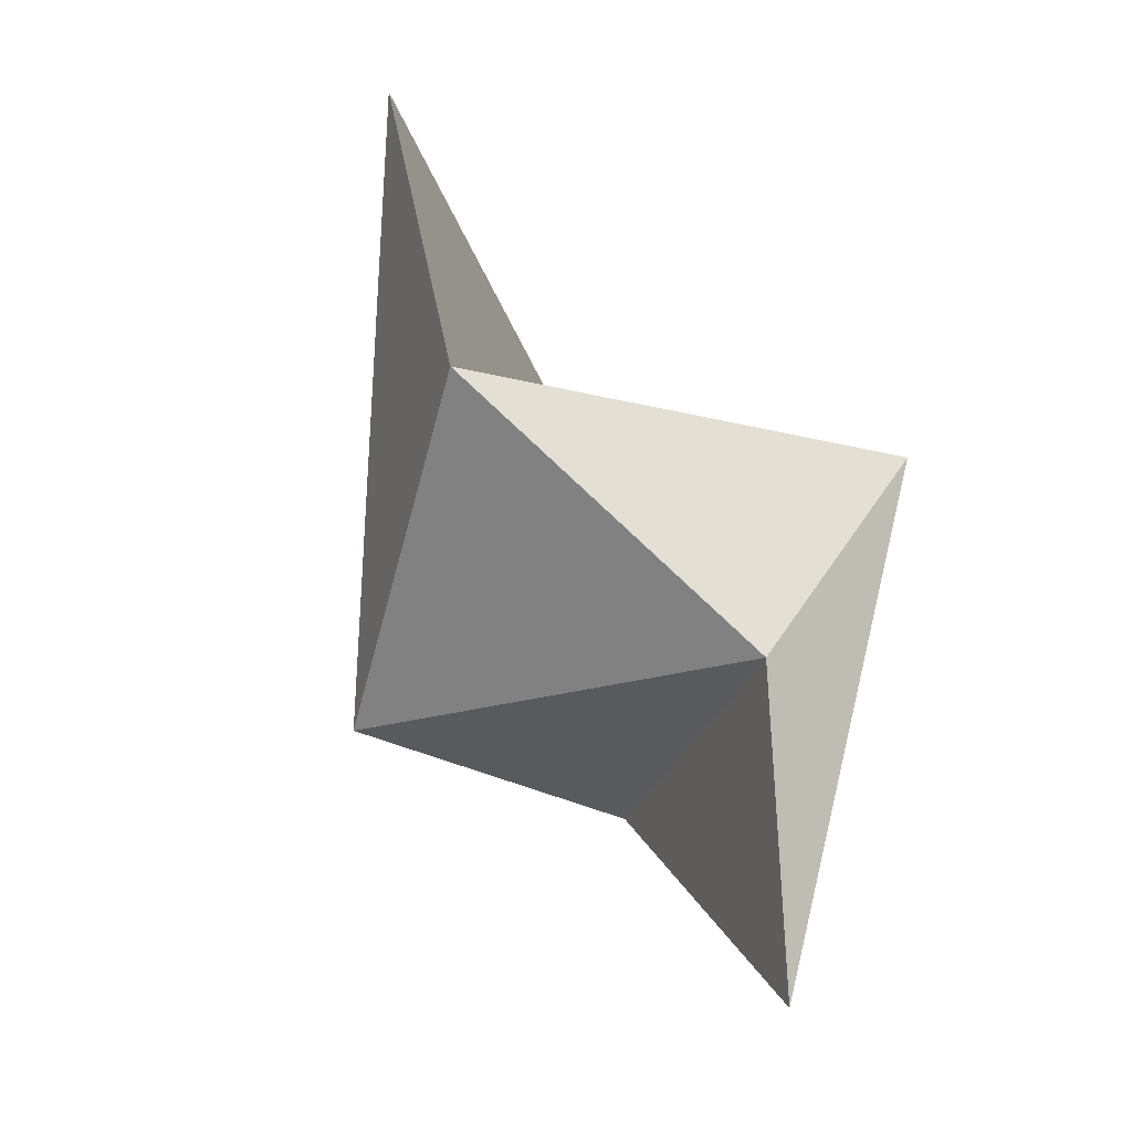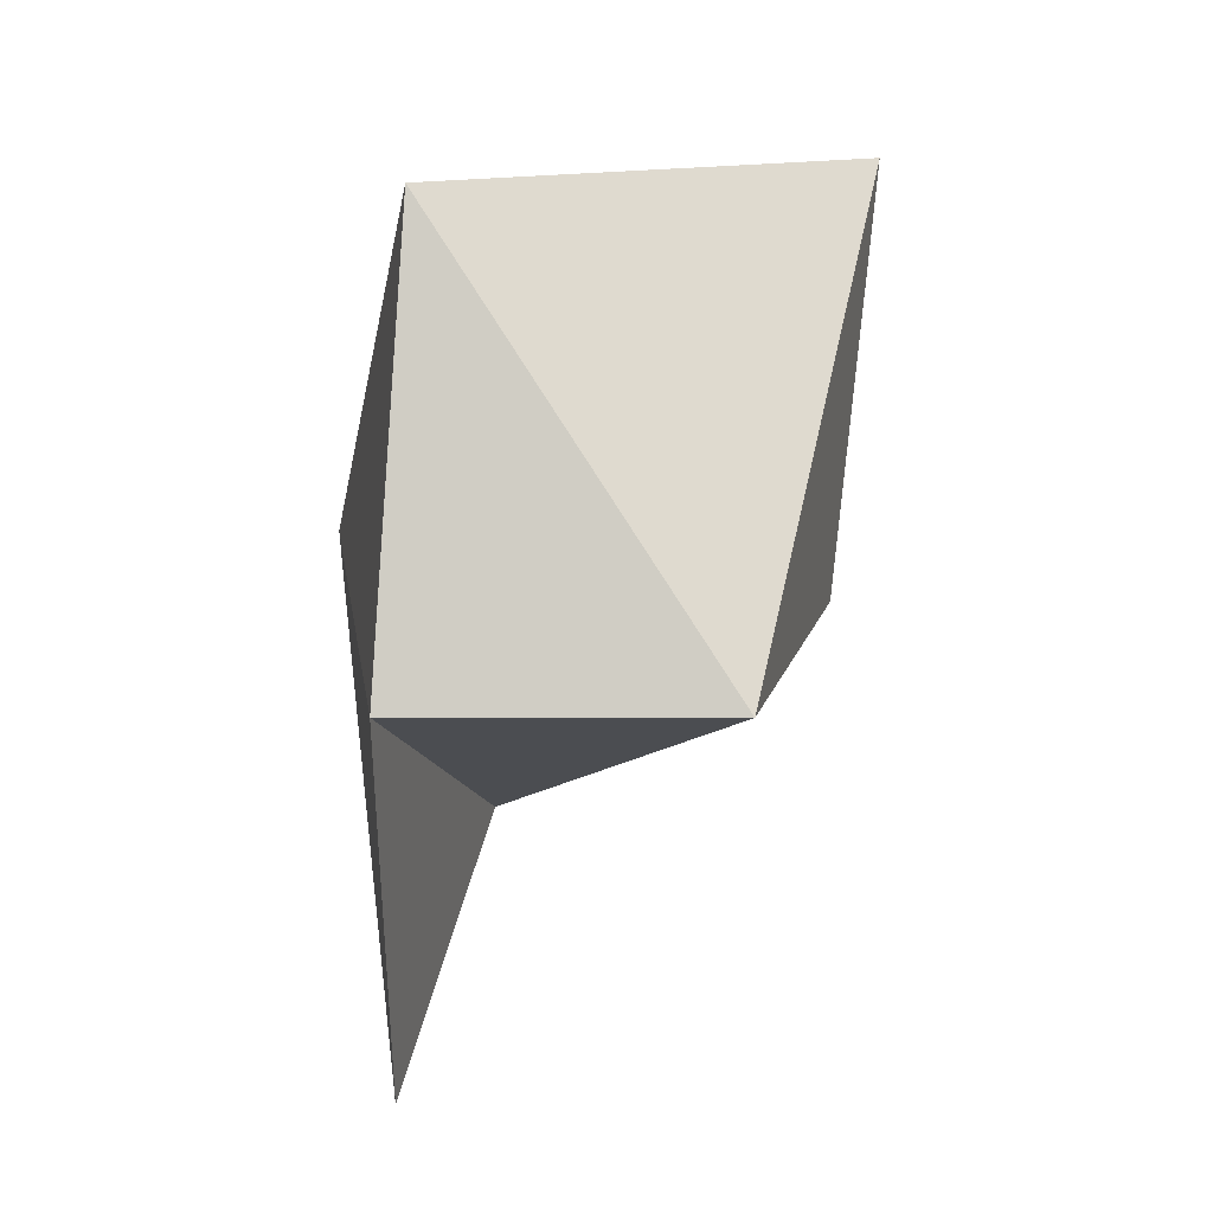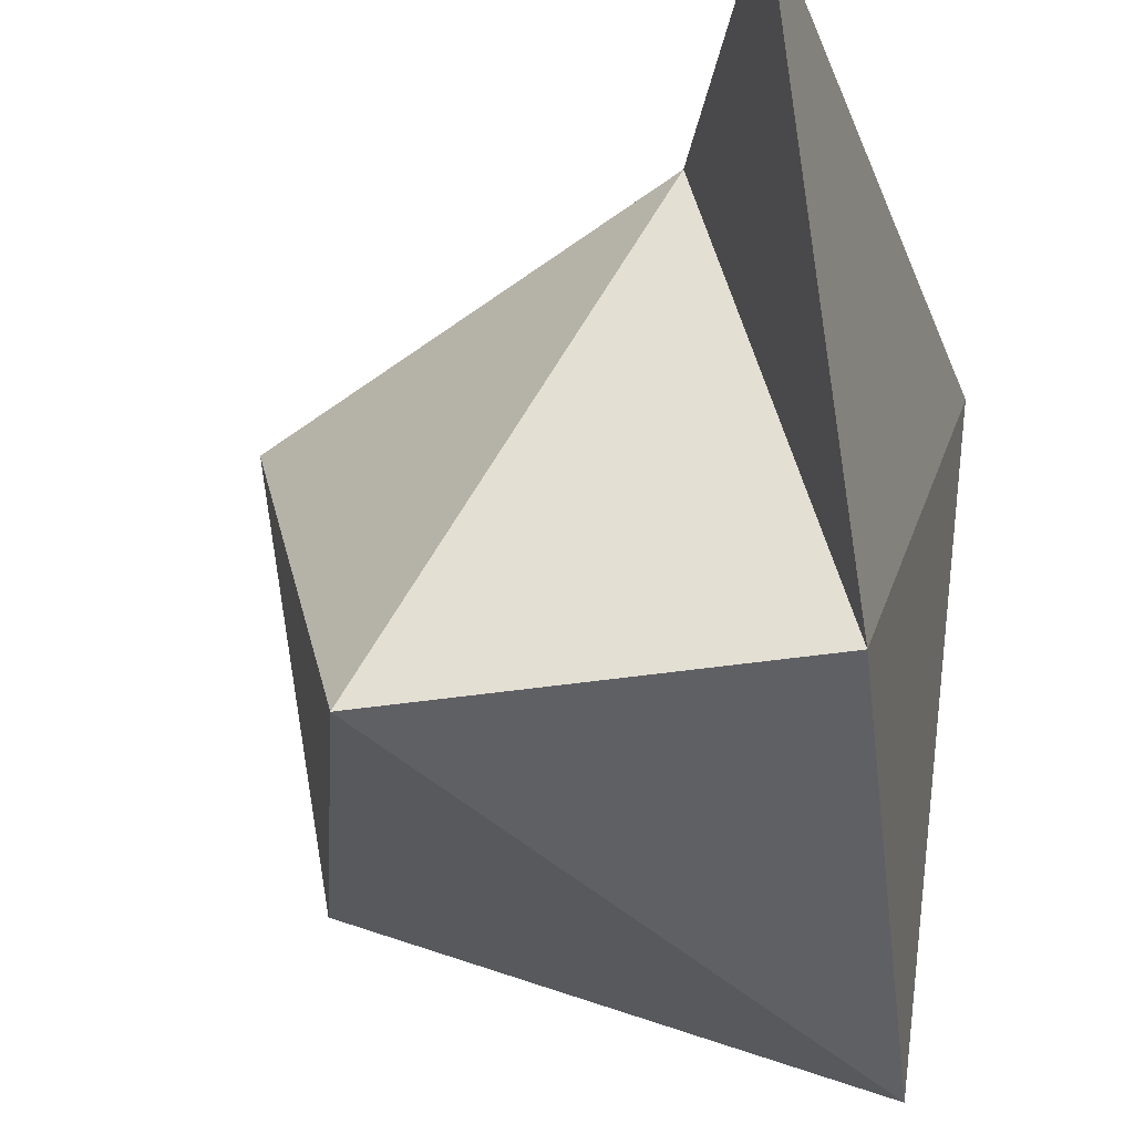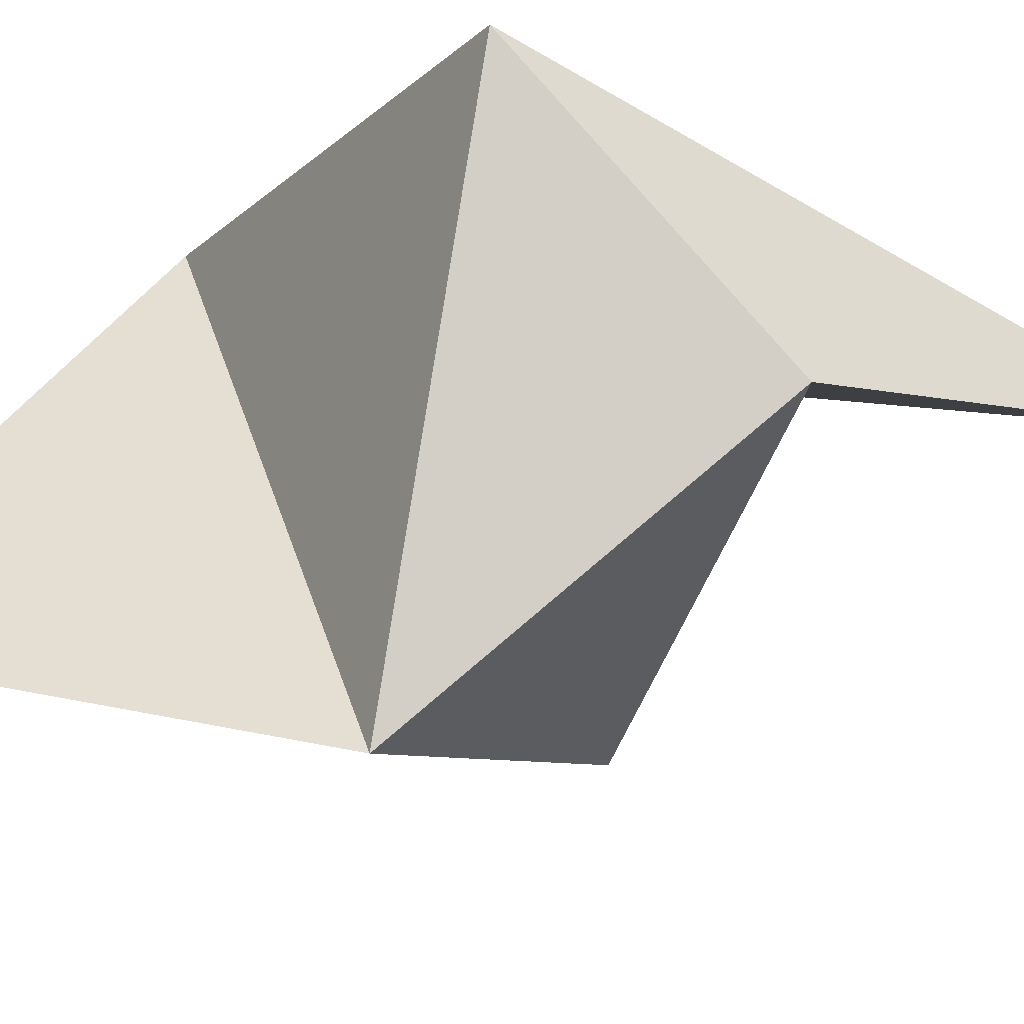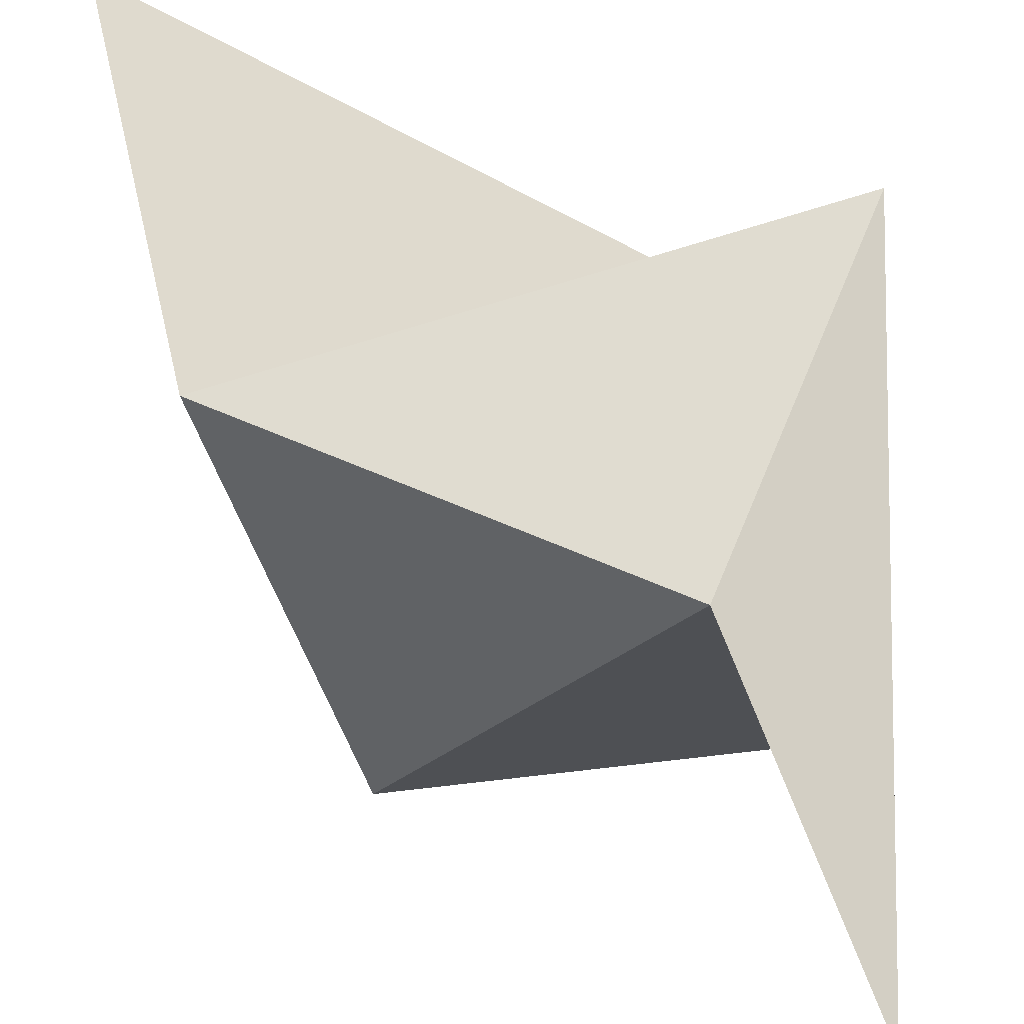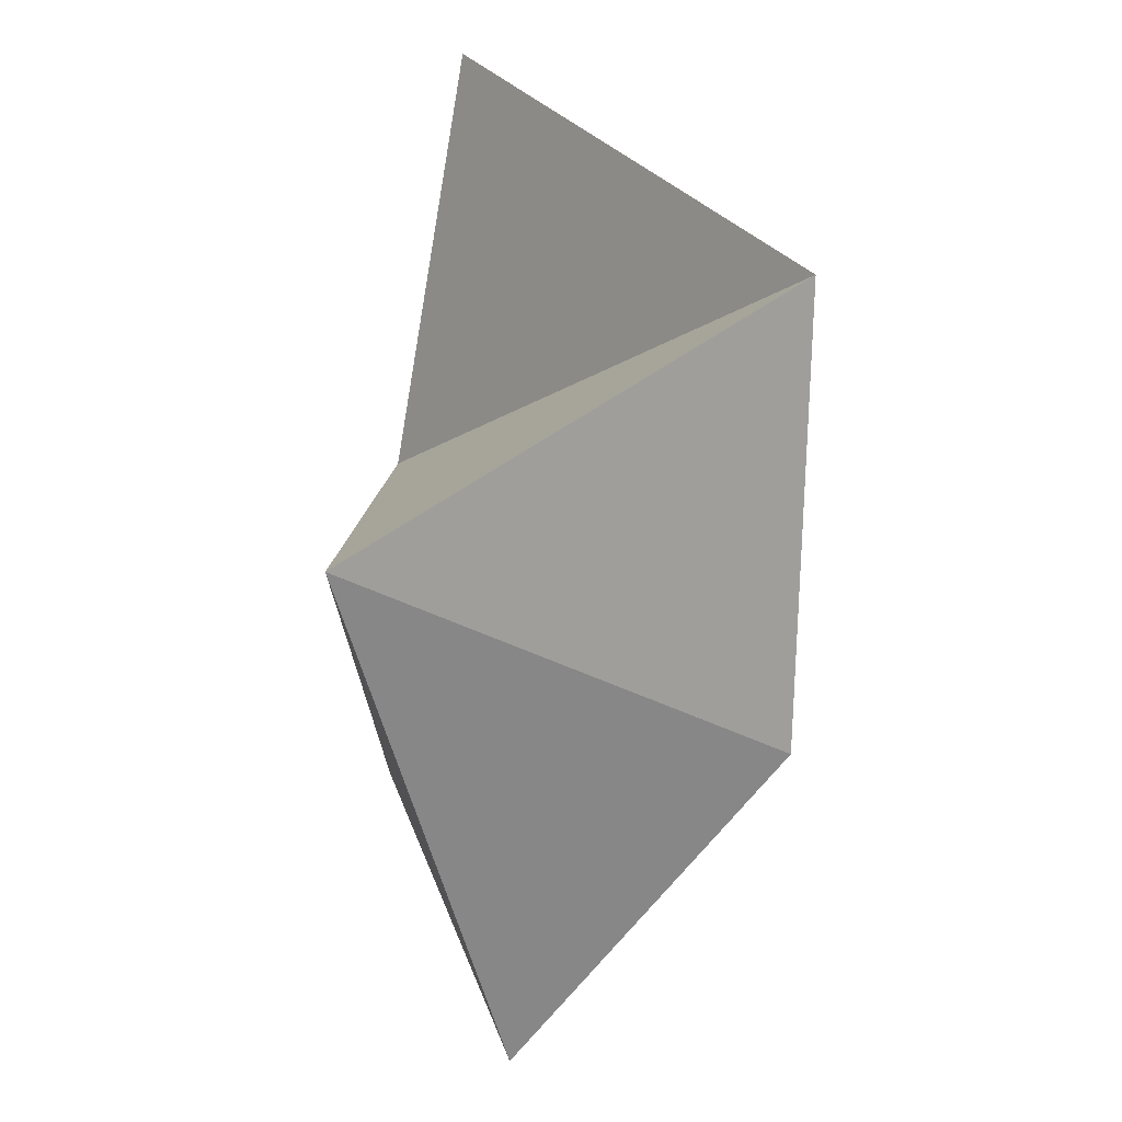
<metadata>
{"format":"obj","ext":"obj","renderer":"f3d","projection":"perspective","resolution":1024,"background":"white","views":[{"elev":-38.3,"azim":148.8,"up":"+Z"},{"elev":-7.0,"azim":-0.5,"up":"+Z"},{"elev":-43.2,"azim":-170.0,"up":"+Y"},{"elev":76.1,"azim":108.0,"up":"+Y"},{"elev":61.3,"azim":173.0,"up":"+Y"},{"elev":22.2,"azim":-92.4,"up":"+Z"}]}
</metadata>
<code>
o Cube
v -0.8416 -1.046 1.844
v -1.448 1.643 0.3887
v -1 -1 -1
v -0.9749 0.6677 -3.111
v 1.926 0.8618 2.594
v 1.639 1.345 -0.09844
v 1 -1 -1
v -0.4369 1.374 -1.37
f 2 3 1
f 3 8 7
f 7 6 5
f 5 6 1
f 7 1 3
f 8 2 6
f 6 7 8
f 1 6 2
f 2 4 3
f 3 4 8
f 7 5 1
f 8 4 2

</code>
